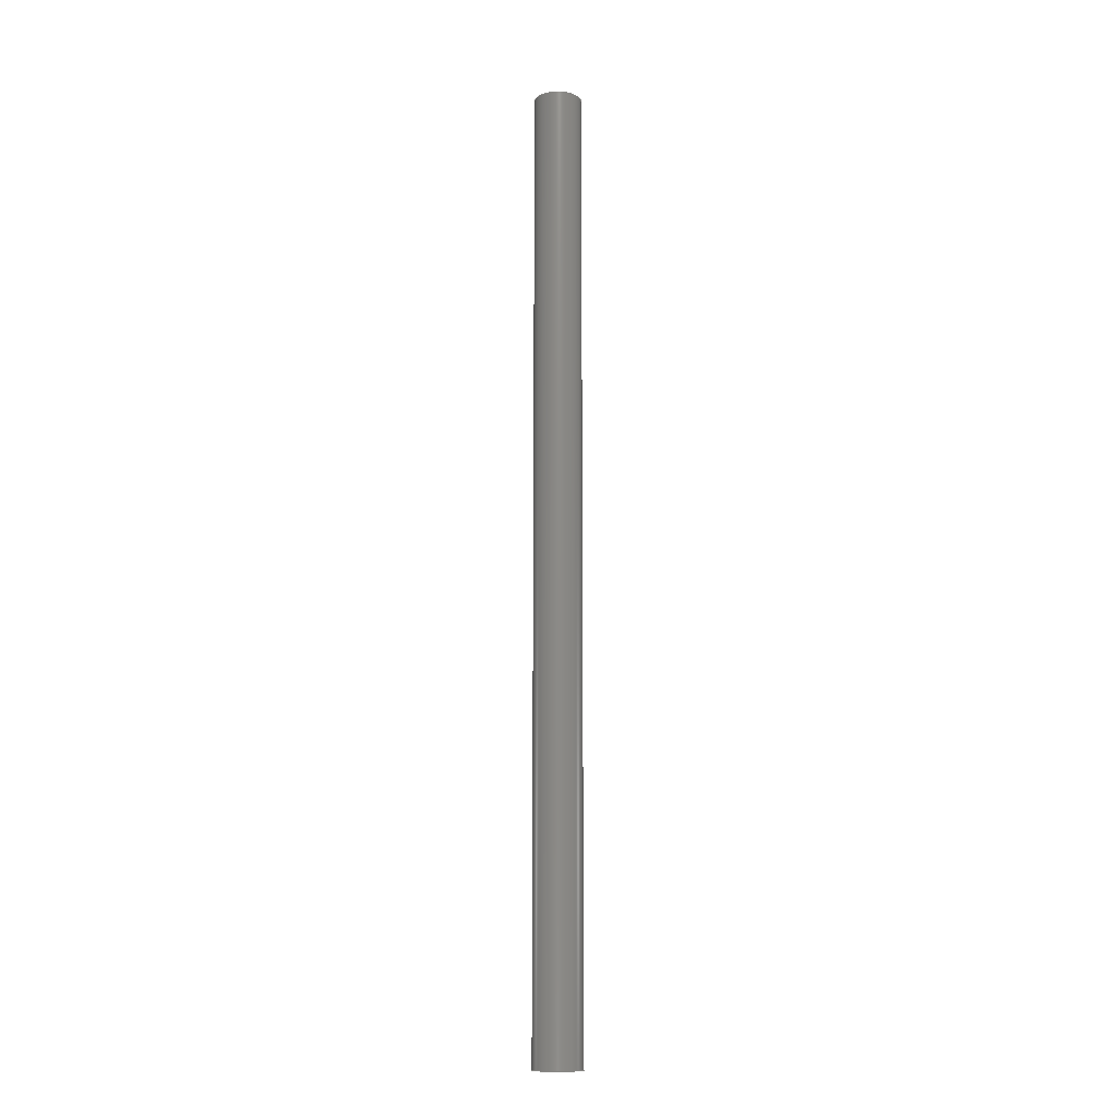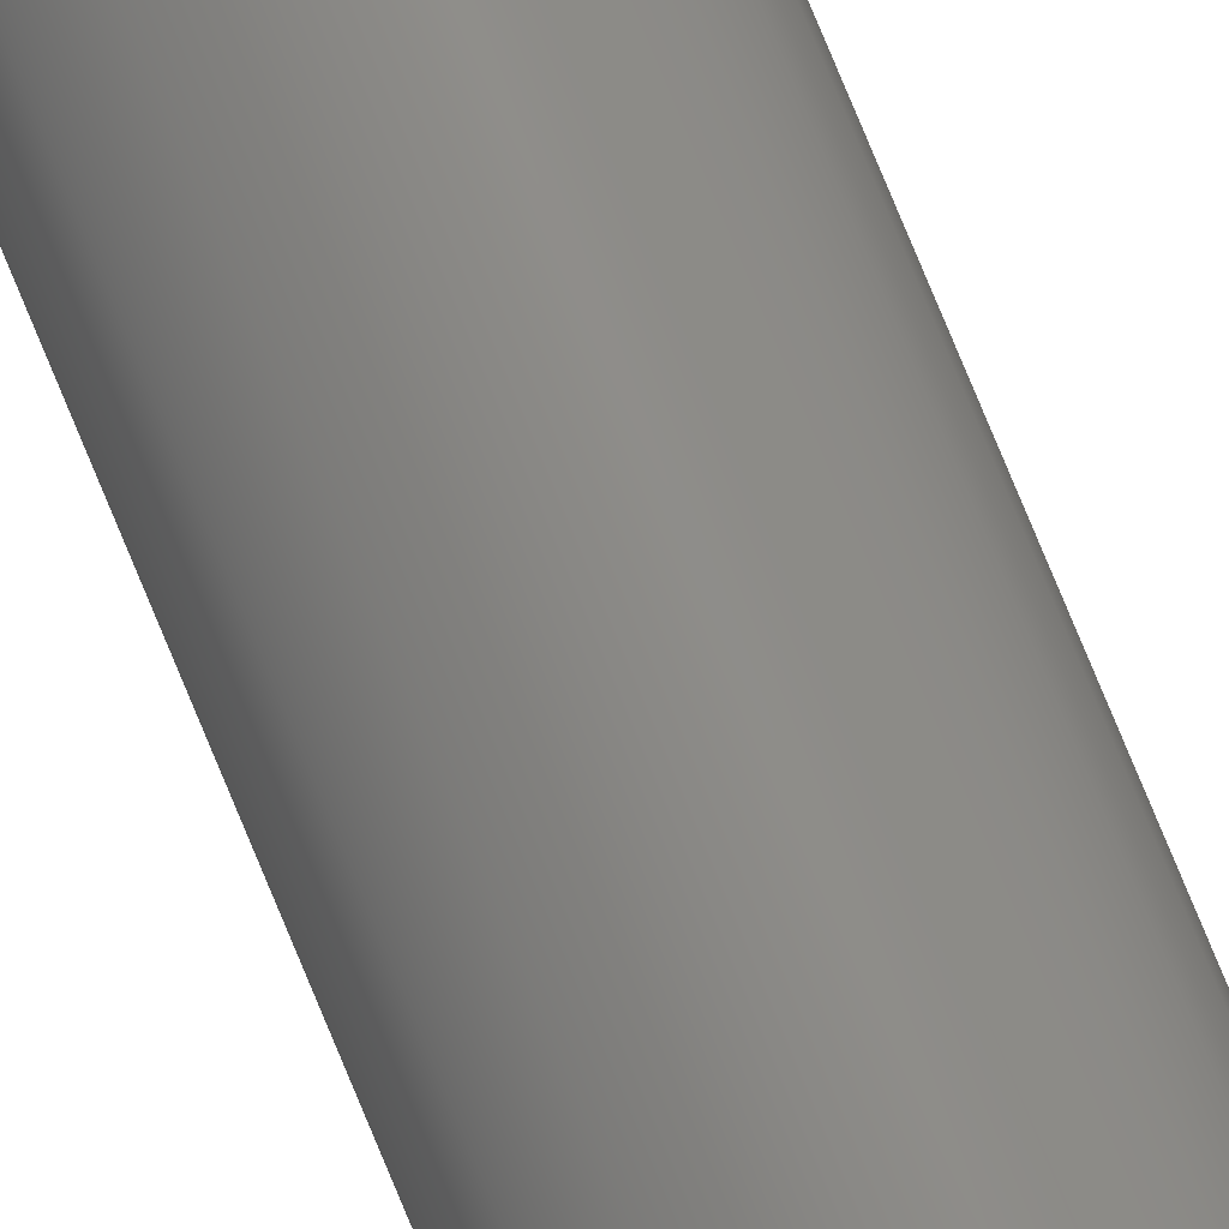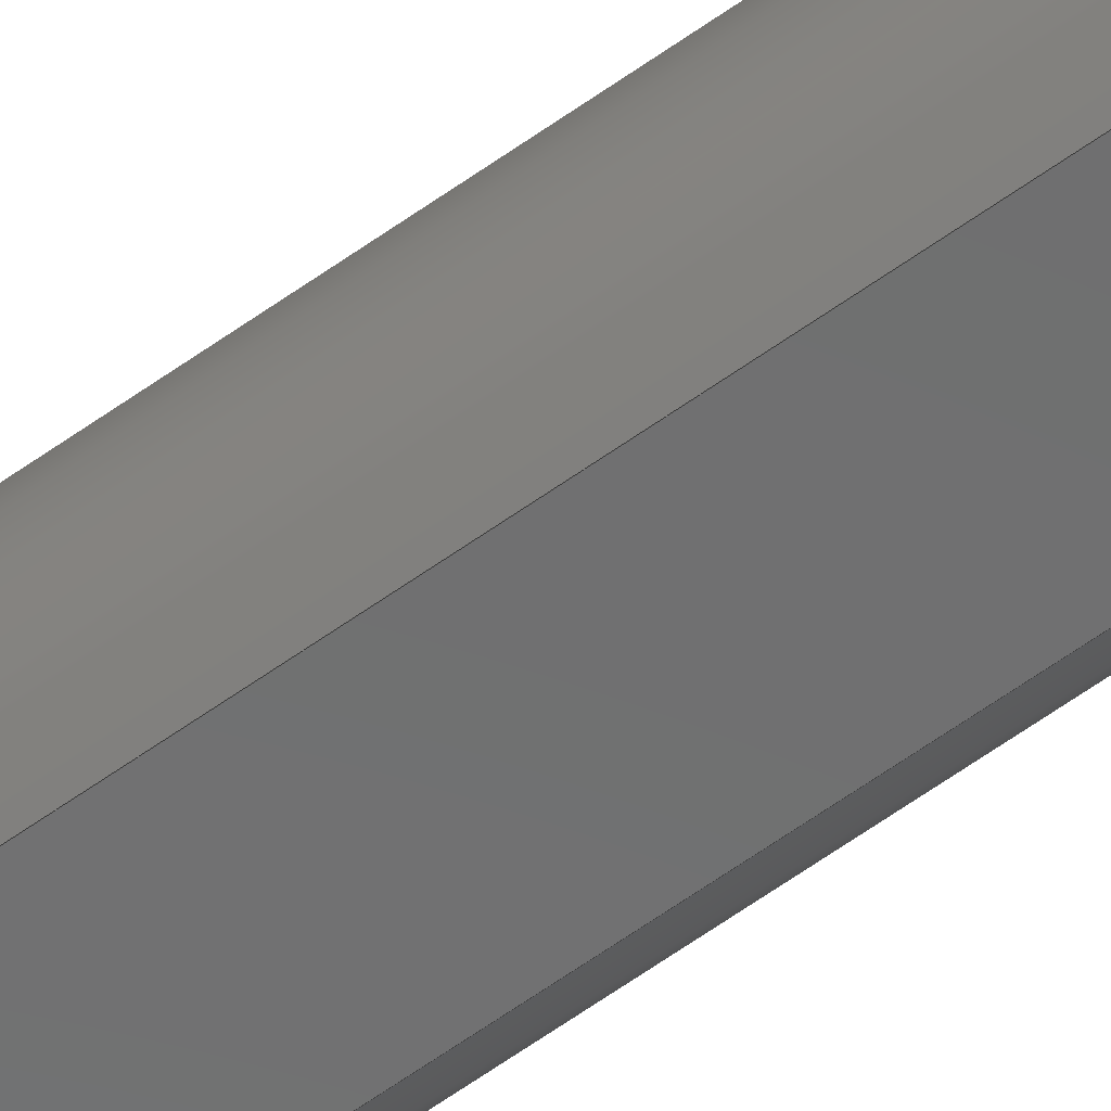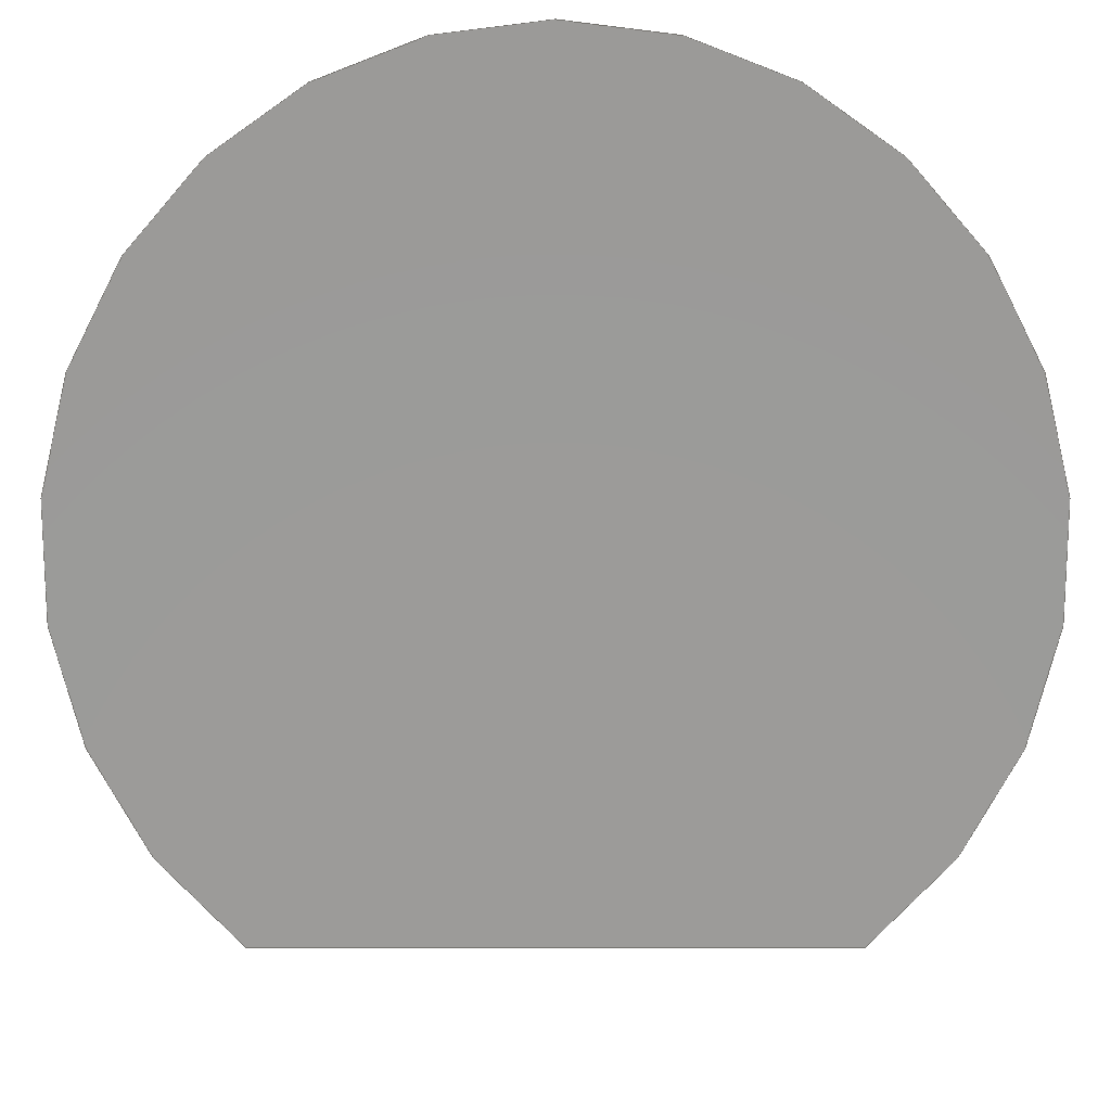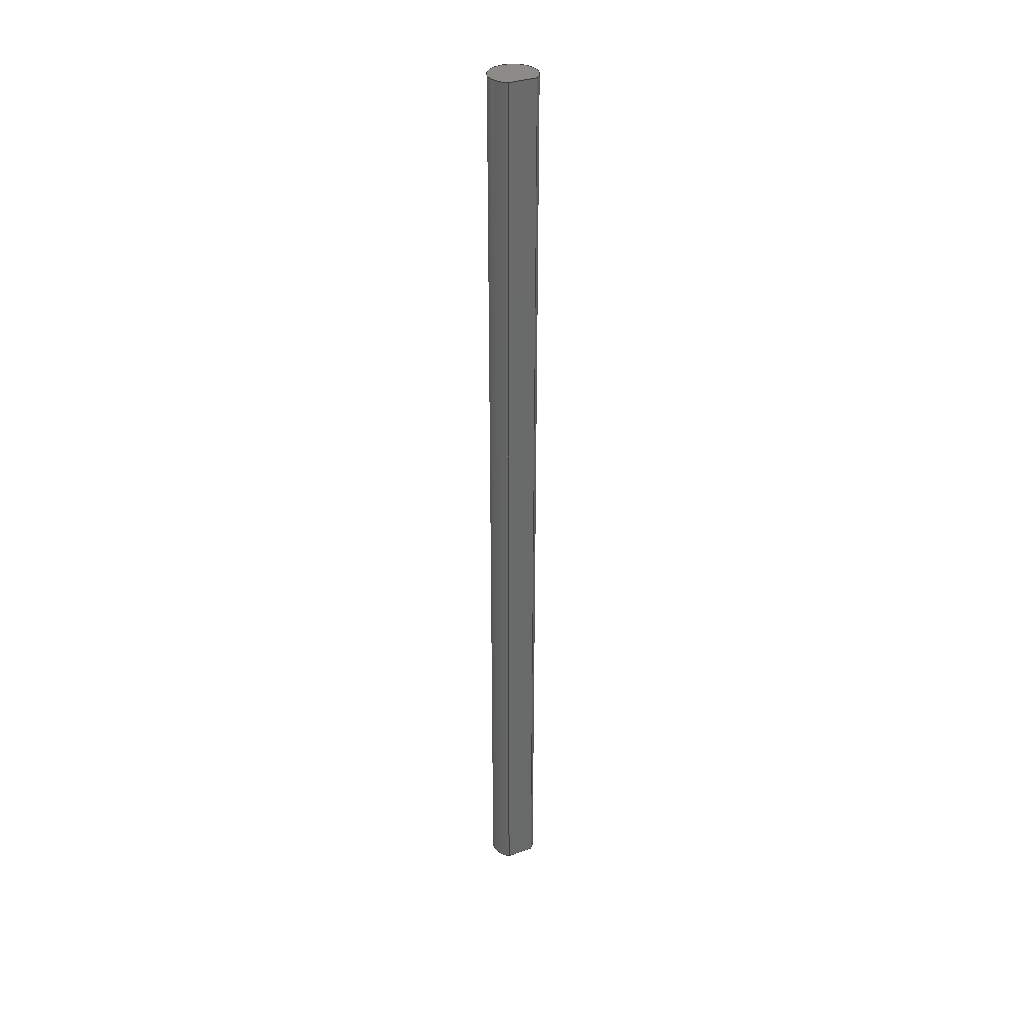
<metadata>
{"format":"step","ext":"step","renderer":"f3d","projection":"perspective","resolution":1024,"background":"white","views":[{"elev":-12.7,"azim":-18.0,"up":"+Y"},{"elev":77.1,"azim":-22.4,"up":"+Z"},{"elev":-58.7,"azim":-53.0,"up":"+Z"},{"elev":-0.4,"azim":-0.0,"up":"+Z"},{"elev":34.1,"azim":154.2,"up":"+Y"}]}
</metadata>
<code>
ISO-10303-21;
DATA;
#1 = ORIENTED_EDGE ( 'NONE', *, *, #105, .T. ) ;
#2 = AXIS2_PLACEMENT_3D ( 'NONE', #96, #101, #6 ) ;
#3 = DIRECTION ( 'NONE',  ( 0, 0, 1 ) ) ;
#4 = APPLICATION_CONTEXT ( 'configuration controlled 3d designs of mechanical parts and assemblies' ) ;
#5 = CARTESIAN_POINT ( 'NONE',  ( -0.075, 5, -0.1 ) ) ;
#6 = DIRECTION ( 'NONE',  ( 0, -0, 1 ) ) ;
#7 = PERSON_AND_ORGANIZATION_ROLE ( 'design_owner' ) ;
#8 = CARTESIAN_POINT ( 'NONE',  ( 0.075, 0, -0.1 ) ) ;
#9 = CARTESIAN_POINT ( 'NONE',  ( 0, 5, 0 ) ) ;
#10 = PRODUCT_DEFINITION ( 'UNKNOWN', '', #49, #103 ) ;
#11 = AXIS2_PLACEMENT_3D ( 'NONE', #9, #17, #23 ) ;
#12 = FACE_OUTER_BOUND ( 'NONE', #154, .T. ) ;
#13 = CC_DESIGN_DATE_AND_TIME_ASSIGNMENT ( #122, #22, ( #10 ) ) ;
#14 = APPROVAL_DATE_TIME ( #18, #58 ) ;
#15 = PRODUCT_DEFINITION_SHAPE ( 'NONE', 'NONE',  #10 ) ;
#16 = VERTEX_POINT ( 'NONE', #54 ) ;
#17 = DIRECTION ( 'NONE',  ( -0, -1, -0 ) ) ;
#18 = DATE_AND_TIME ( #83, #19 ) ;
#19 = LOCAL_TIME ( 12, 32, 41, #66 ) ;
#20 = CYLINDRICAL_SURFACE ( 'NONE', #11, 0.125 ) ;
#21 = APPLICATION_PROTOCOL_DEFINITION ( 'international standard', 'config_control_design', 1994, #4 ) ;
#22 = DATE_TIME_ROLE ( 'creation_date' ) ;
#23 = DIRECTION ( 'NONE',  ( 0, 0, -1 ) ) ;
#24 = VERTEX_POINT ( 'NONE', #8 ) ;
#25 = FACE_OUTER_BOUND ( 'NONE', #136, .T. ) ;
#26 = EDGE_CURVE ( 'NONE', #16, #92, #160, .T. ) ;
#27 = EDGE_CURVE ( 'NONE', #33, #24, #156, .T. ) ;
#28 = EDGE_LOOP ( 'NONE', ( #52, #48 ) ) ;
#29 = ORIENTED_EDGE ( 'NONE', *, *, #27, .T. ) ;
#30 = PLANE ( 'NONE',  #119 ) ;
#31 = DIRECTION ( 'NONE',  ( 0, 0, 1 ) ) ;
#32 = CARTESIAN_POINT ( 'NONE',  ( -0.075, 0, -0.1 ) ) ;
#33 = VERTEX_POINT ( 'NONE', #46 ) ;
#34 = CARTESIAN_POINT ( 'NONE',  ( 0, 0, 0 ) ) ;
#35 = DIRECTION ( 'NONE',  ( -1, -0, -0 ) ) ;
#36 = CARTESIAN_POINT ( 'NONE',  ( -0.075, 5, -0.1 ) ) ;
#37 = EDGE_CURVE ( 'NONE', #16, #33, #162, .T. ) ;
#38 = DIRECTION ( 'NONE',  ( 0, 0, 1 ) ) ;
#39 = DIRECTION ( 'NONE',  ( 1, 0, -0 ) ) ;
#40 = APPROVAL ( #174, 'UNSPECIFIED' ) ;
#41 = SECURITY_CLASSIFICATION ( '', '', #168 ) ;
#42 = CLOSED_SHELL ( 'NONE', ( #104, #106, #89, #86 ) ) ;
#43 = CARTESIAN_POINT ( 'NONE',  ( 0, 0, 0 ) ) ;
#44 = PERSON_AND_ORGANIZATION_ROLE ( 'creator' ) ;
#45 = CC_DESIGN_PERSON_AND_ORGANIZATION_ASSIGNMENT ( #130, #170, ( #10 ) ) ;
#46 = CARTESIAN_POINT ( 'NONE',  ( -0.075, 0, -0.1 ) ) ;
#47 = PLANE ( 'NONE',  #121 ) ;
#48 = ORIENTED_EDGE ( 'NONE', *, *, #105, .F. ) ;
#49 = PRODUCT_DEFINITION_FORMATION_WITH_SPECIFIED_SOURCE ( 'ANY', '', #171, .NOT_KNOWN. ) ;
#50 = DIRECTION ( 'NONE',  ( -0, -1, -0 ) ) ;
#51 = CC_DESIGN_APPROVAL ( #40, ( #10 ) ) ;
#52 = ORIENTED_EDGE ( 'NONE', *, *, #27, .F. ) ;
#53 = CARTESIAN_POINT ( 'NONE',  ( -0.075, 5, -0.1 ) ) ;
#54 = CARTESIAN_POINT ( 'NONE',  ( -0.075, 5, -0.1 ) ) ;
#55 = CC_DESIGN_APPROVAL ( #91, ( #49 ) ) ;
#56 = DIRECTION ( 'NONE',  ( 0, 1, 0 ) ) ;
#57 = DIRECTION ( 'NONE',  ( -1, -0, -0 ) ) ;
#58 = APPROVAL ( #111, 'UNSPECIFIED' ) ;
#59 = DIRECTION ( 'NONE',  ( 0, 1, 0 ) ) ;
#60 = CC_DESIGN_DATE_AND_TIME_ASSIGNMENT ( #75, #73, ( #41 ) ) ;
#61 = PERSON ( 'UNSPECIFIED', 'UNSPECIFIED', 'UNSPECIFIED', ('UNSPECIFIED'), ('UNSPECIFIED'), ('UNSPECIFIED') ) ;
#62 = CC_DESIGN_PERSON_AND_ORGANIZATION_ASSIGNMENT ( #98, #44, ( #49 ) ) ;
#63 = CC_DESIGN_APPROVAL ( #58, ( #41 ) ) ;
#64 = CC_DESIGN_PERSON_AND_ORGANIZATION_ASSIGNMENT ( #153, #7, ( #171 ) ) ;
#65 = CC_DESIGN_SECURITY_CLASSIFICATION ( #41, ( #49 ) ) ;
#66 = COORDINATED_UNIVERSAL_TIME_OFFSET ( 7, 0, .BEHIND. ) ;
#67 = CC_DESIGN_PERSON_AND_ORGANIZATION_ASSIGNMENT ( #93, #128, ( #49 ) ) ;
#68 = APPROVAL_PERSON_ORGANIZATION ( #74, #58, #158 ) ;
#69 = DIRECTION ( 'NONE',  ( 0, 1, 0 ) ) ;
#70 = DIRECTION ( 'NONE',  ( -0, -1, -0 ) ) ;
#71 = DIRECTION ( 'NONE',  ( 0, 0, 1 ) ) ;
#72 = AXIS2_PLACEMENT_3D ( 'NONE', #43, #31, #150 ) ;
#73 = DATE_TIME_ROLE ( 'classification_date' ) ;
#74 = PERSON_AND_ORGANIZATION ( #61, #155 ) ;
#75 = DATE_AND_TIME ( #80, #82 ) ;
#76 =( CONVERSION_BASED_UNIT ( 'INCH', #169 ) LENGTH_UNIT ( ) NAMED_UNIT ( #85 ) );
#77 = ORIENTED_EDGE ( 'NONE', *, *, #107, .T. ) ;
#78 = CARTESIAN_POINT ( 'NONE',  ( 0, 0, 0 ) ) ;
#79 = DIRECTION ( 'NONE',  ( 0, -0, 1 ) ) ;
#80 = CALENDAR_DATE ( 2014, 6, 12 ) ;
#81 = PRODUCT_RELATED_PRODUCT_CATEGORY ( 'detail', '', ( #171 ) ) ;
#82 = LOCAL_TIME ( 12, 32, 41, #87 ) ;
#83 = CALENDAR_DATE ( 2014, 6, 12 ) ;
#84 = ORIENTED_EDGE ( 'NONE', *, *, #26, .T. ) ;
#85 = DIMENSIONAL_EXPONENTS ( 1, 0, 0, 0, 0, 0, 0 ) ;
#86 = ADVANCED_FACE ( 'NONE', ( #176 ), #47, .F. ) ;
#87 = COORDINATED_UNIVERSAL_TIME_OFFSET ( 7, 0, .BEHIND. ) ;
#88 = VECTOR ( 'NONE', #70, 39.37 ) ;
#89 = ADVANCED_FACE ( 'NONE', ( #126 ), #157, .T. ) ;
#90 = PERSON_AND_ORGANIZATION ( #61, #155 ) ;
#91 = APPROVAL ( #114, 'UNSPECIFIED' ) ;
#92 = VERTEX_POINT ( 'NONE', #95 ) ;
#93 = PERSON_AND_ORGANIZATION ( #61, #155 ) ;
#94 = ORIENTED_EDGE ( 'NONE', *, *, #37, .T. ) ;
#95 = CARTESIAN_POINT ( 'NONE',  ( 0.075, 5, -0.1 ) ) ;
#96 = CARTESIAN_POINT ( 'NONE',  ( 0, 5, 0 ) ) ;
#97 = CARTESIAN_POINT ( 'NONE',  ( 0, 5, 0 ) ) ;
#98 = PERSON_AND_ORGANIZATION ( #61, #155 ) ;
#99 = CARTESIAN_POINT ( 'NONE',  ( 0.075, 5, -0.1 ) ) ;
#100 = EDGE_CURVE ( 'NONE', #92, #24, #166, .T. ) ;
#101 = DIRECTION ( 'NONE',  ( 0, 1, 0 ) ) ;
#102 = APPROVAL_DATE_TIME ( #108, #91 ) ;
#103 = DESIGN_CONTEXT ( 'detailed design', #4, 'design' ) ;
#104 = ADVANCED_FACE ( 'NONE', ( #12 ), #20, .T. ) ;
#105 = EDGE_CURVE ( 'NONE', #24, #33, #163, .T. ) ;
#106 = ADVANCED_FACE ( 'NONE', ( #25 ), #30, .F. ) ;
#107 = EDGE_CURVE ( 'NONE', #92, #16, #175, .T. ) ;
#108 = DATE_AND_TIME ( #109, #113 ) ;
#109 = CALENDAR_DATE ( 2014, 6, 12 ) ;
#110 = VECTOR ( 'NONE', #35, 39.37 ) ;
#111 = APPROVAL_STATUS ( 'not_yet_approved' ) ;
#112 = UNCERTAINTY_MEASURE_WITH_UNIT (LENGTH_MEASURE( 1e-05 ), #76, 'distance_accuracy_value', 'NONE');
#113 = LOCAL_TIME ( 12, 32, 41, #116 ) ;
#114 = APPROVAL_STATUS ( 'not_yet_approved' ) ;
#115 = AXIS2_PLACEMENT_3D ( 'NONE', #97, #59, #3 ) ;
#116 = COORDINATED_UNIVERSAL_TIME_OFFSET ( 7, 0, .BEHIND. ) ;
#117 = AXIS2_PLACEMENT_3D ( 'NONE', #78, #56, #71 ) ;
#118 = APPROVAL_PERSON_ORGANIZATION ( #120, #91, #127 ) ;
#119 = AXIS2_PLACEMENT_3D ( 'NONE', #36, #38, #39 ) ;
#120 = PERSON_AND_ORGANIZATION ( #61, #155 ) ;
#121 = AXIS2_PLACEMENT_3D ( 'NONE', #34, #69, #79 ) ;
#122 = DATE_AND_TIME ( #123, #125 ) ;
#123 = CALENDAR_DATE ( 2014, 6, 12 ) ;
#124 =( GEOMETRIC_REPRESENTATION_CONTEXT ( 3 ) GLOBAL_UNCERTAINTY_ASSIGNED_CONTEXT ( ( #112 ) ) GLOBAL_UNIT_ASSIGNED_CONTEXT ( ( #76, #133, #131 ) ) REPRESENTATION_CONTEXT ( 'NONE', 'WORKASPACE' ) );
#125 = LOCAL_TIME ( 12, 32, 41, #129 ) ;
#126 = FACE_OUTER_BOUND ( 'NONE', #148, .T. ) ;
#127 = APPROVAL_ROLE ( '' ) ;
#128 = PERSON_AND_ORGANIZATION_ROLE ( 'design_supplier' ) ;
#129 = COORDINATED_UNIVERSAL_TIME_OFFSET ( 7, 0, .BEHIND. ) ;
#130 = PERSON_AND_ORGANIZATION ( #61, #155 ) ;
#131 =( NAMED_UNIT ( * ) SI_UNIT ( $, .STERADIAN. ) SOLID_ANGLE_UNIT ( ) );
#132 = ORIENTED_EDGE ( 'NONE', *, *, #26, .F. ) ;
#133 =( NAMED_UNIT ( * ) PLANE_ANGLE_UNIT ( ) SI_UNIT ( $, .RADIAN. ) );
#134 = APPLICATION_PROTOCOL_DEFINITION ( 'international standard', 'config_control_design', 1994, #161 ) ;
#135 = APPROVAL_DATE_TIME ( #137, #40 ) ;
#136 = EDGE_LOOP ( 'NONE', ( #1, #139, #143, #145 ) ) ;
#137 = DATE_AND_TIME ( #138, #141 ) ;
#138 = CALENDAR_DATE ( 2014, 6, 12 ) ;
#139 = ORIENTED_EDGE ( 'NONE', *, *, #37, .F. ) ;
#140 = MANIFOLD_SOLID_BREP ( 'Boss-Extrude1', #42 ) ;
#141 = LOCAL_TIME ( 12, 32, 41, #142 ) ;
#142 = COORDINATED_UNIVERSAL_TIME_OFFSET ( 7, 0, .BEHIND. ) ;
#143 = ORIENTED_EDGE ( 'NONE', *, *, #107, .F. ) ;
#144 = APPROVAL_PERSON_ORGANIZATION ( #146, #40, #172 ) ;
#145 = ORIENTED_EDGE ( 'NONE', *, *, #100, .T. ) ;
#146 = PERSON_AND_ORGANIZATION ( #61, #155 ) ;
#147 = PERSON_AND_ORGANIZATION_ROLE ( 'classification_officer' ) ;
#148 = EDGE_LOOP ( 'NONE', ( #84, #77 ) ) ;
#149 = MECHANICAL_CONTEXT ( 'NONE', #161, 'mechanical' ) ;
#150 = DIRECTION ( 'NONE',  ( 1, 0, 0 ) ) ;
#151 = ADVANCED_BREP_SHAPE_REPRESENTATION ( 'ROB-12416', ( #140, #72 ), #124 ) ;
#152 = ORIENTED_EDGE ( 'NONE', *, *, #100, .F. ) ;
#153 = PERSON_AND_ORGANIZATION ( #61, #155 ) ;
#154 = EDGE_LOOP ( 'NONE', ( #29, #152, #132, #94 ) ) ;
#155 = ORGANIZATION ( 'UNSPECIFIED', 'UNSPECIFIED', '' ) ;
#156 = CIRCLE ( 'NONE', #117, 0.125 ) ;
#157 = PLANE ( 'NONE',  #2 ) ;
#158 = APPROVAL_ROLE ( '' ) ;
#159 = SHAPE_DEFINITION_REPRESENTATION ( #15, #151 ) ;
#160 = CIRCLE ( 'NONE', #115, 0.125 ) ;
#161 = APPLICATION_CONTEXT ( 'configuration controlled 3d designs of mechanical parts and assemblies' ) ;
#162 = LINE ( 'NONE', #5, #164 ) ;
#163 = LINE ( 'NONE', #32, #110 ) ;
#164 = VECTOR ( 'NONE', #50, 39.37 ) ;
#165 = VECTOR ( 'NONE', #57, 39.37 ) ;
#166 = LINE ( 'NONE', #99, #88 ) ;
#167 = CC_DESIGN_PERSON_AND_ORGANIZATION_ASSIGNMENT ( #90, #147, ( #41 ) ) ;
#168 = SECURITY_CLASSIFICATION_LEVEL ( 'unclassified' ) ;
#169 = LENGTH_MEASURE_WITH_UNIT ( LENGTH_MEASURE( 0.0254 ), #173 );
#170 = PERSON_AND_ORGANIZATION_ROLE ( 'creator' ) ;
#171 = PRODUCT ( 'ROB-12416', 'ROB-12416', '', ( #149 ) ) ;
#172 = APPROVAL_ROLE ( '' ) ;
#173 =( LENGTH_UNIT ( ) NAMED_UNIT ( * ) SI_UNIT ( $, .METRE. ) );
#174 = APPROVAL_STATUS ( 'not_yet_approved' ) ;
#175 = LINE ( 'NONE', #53, #165 ) ;
#176 = FACE_OUTER_BOUND ( 'NONE', #28, .T. ) ;
ENDSEC;
END-ISO-10303-21;

</code>
